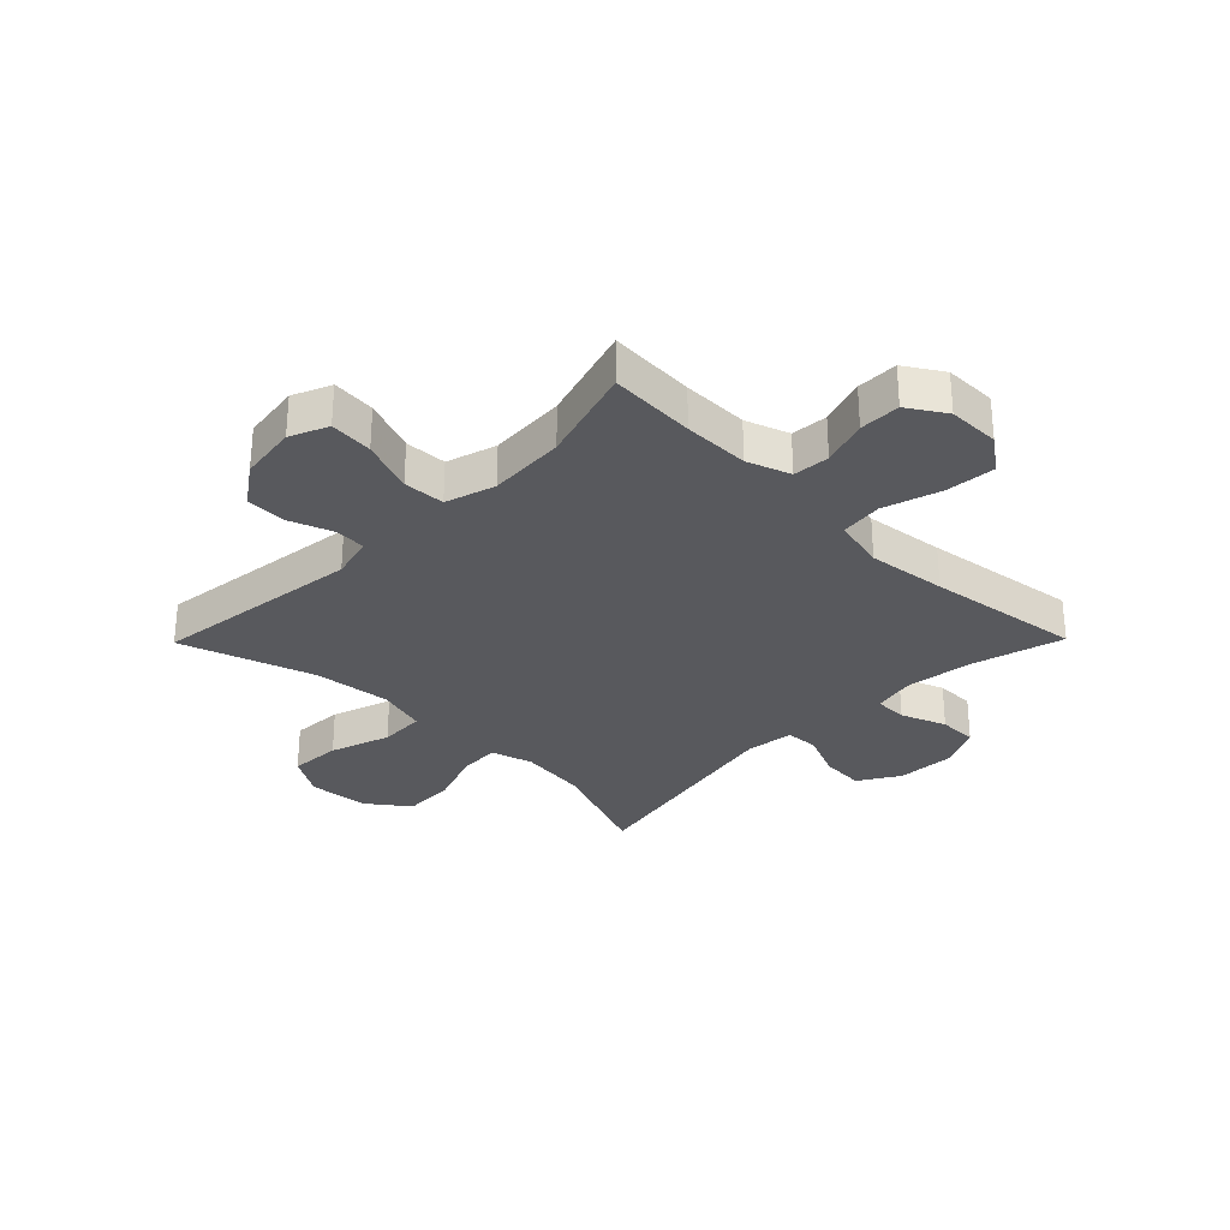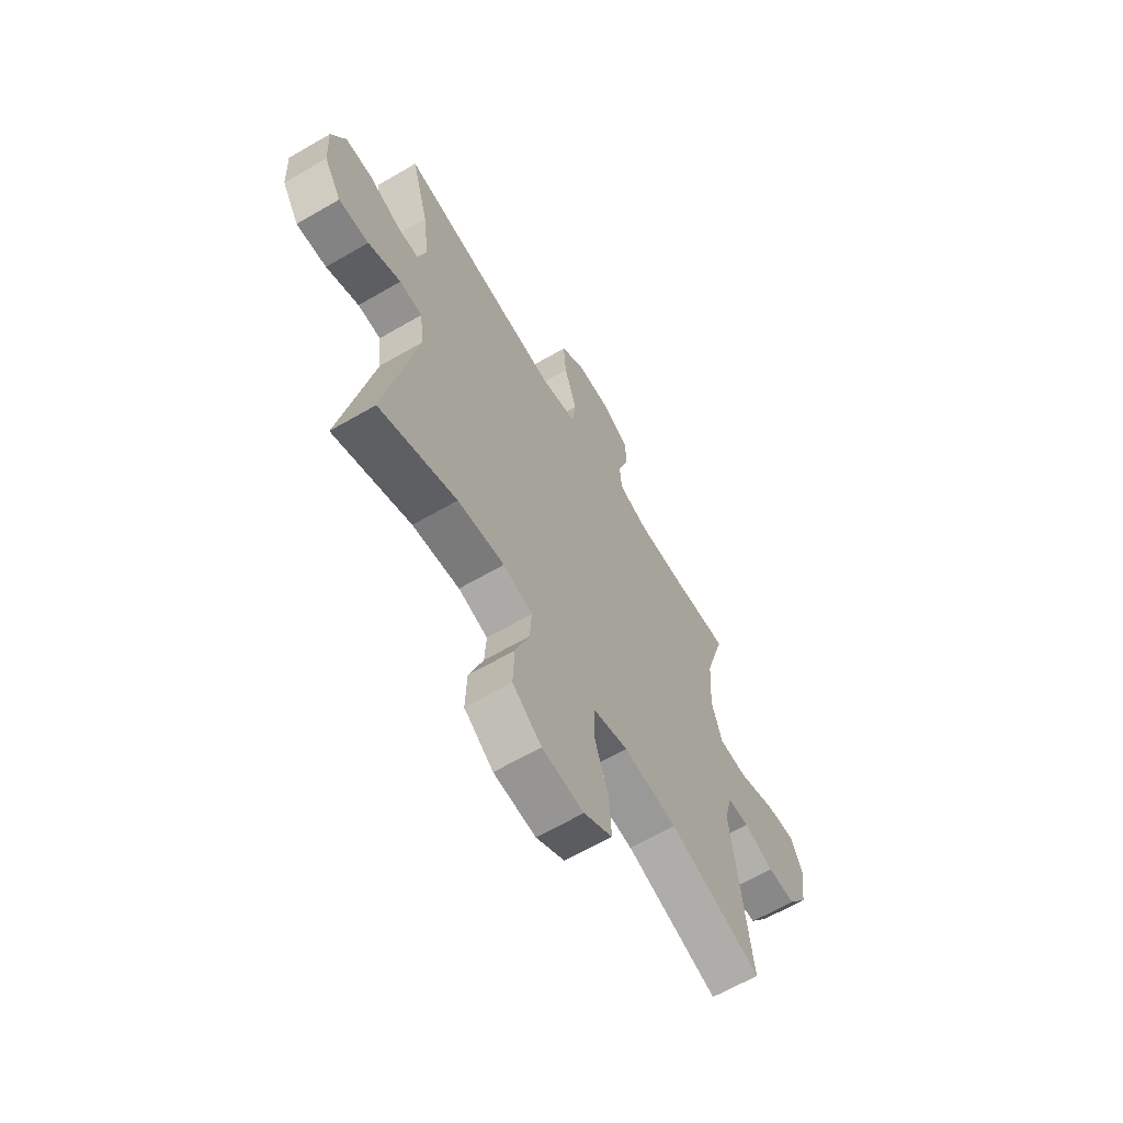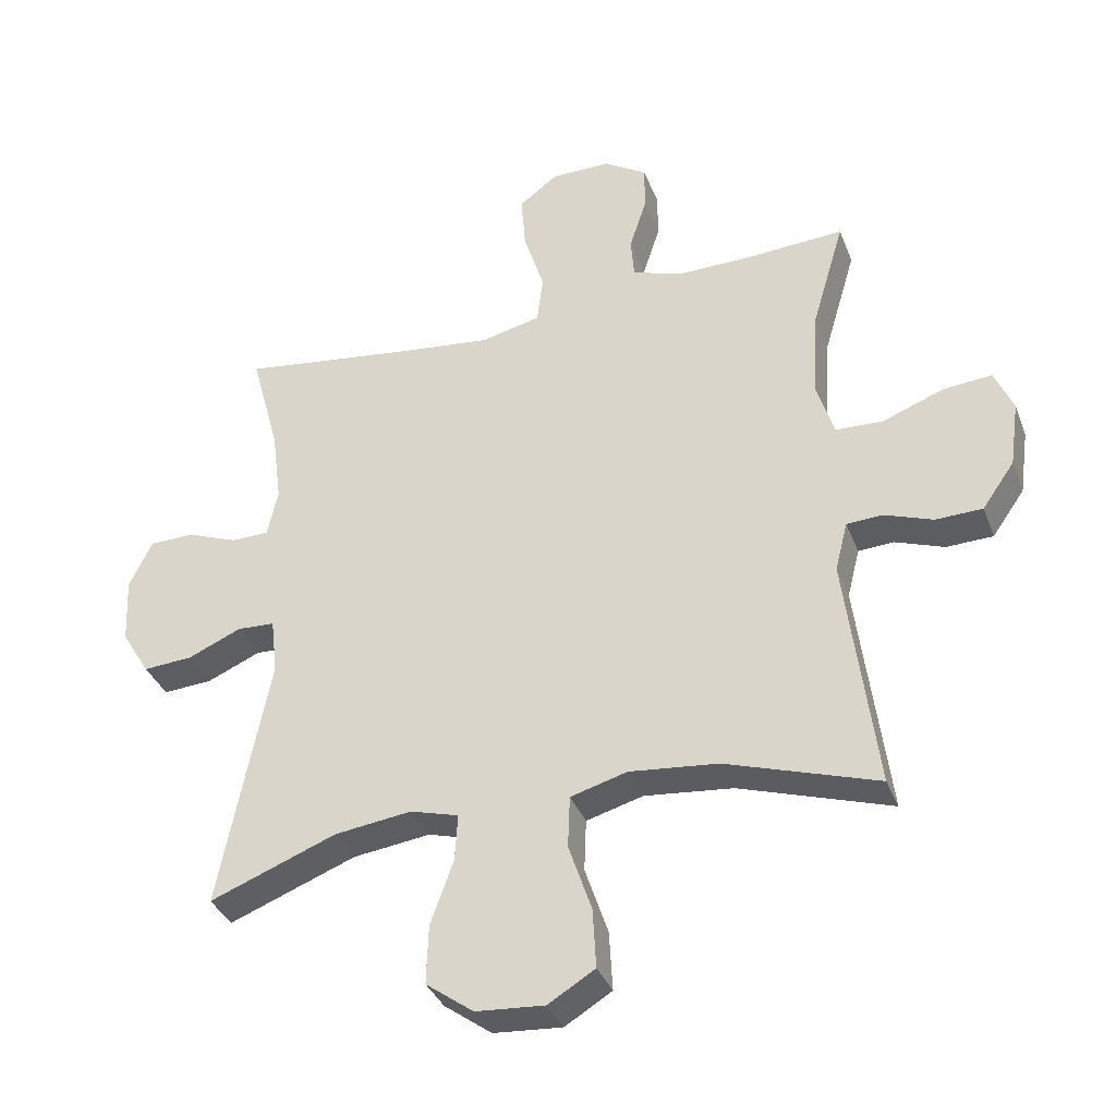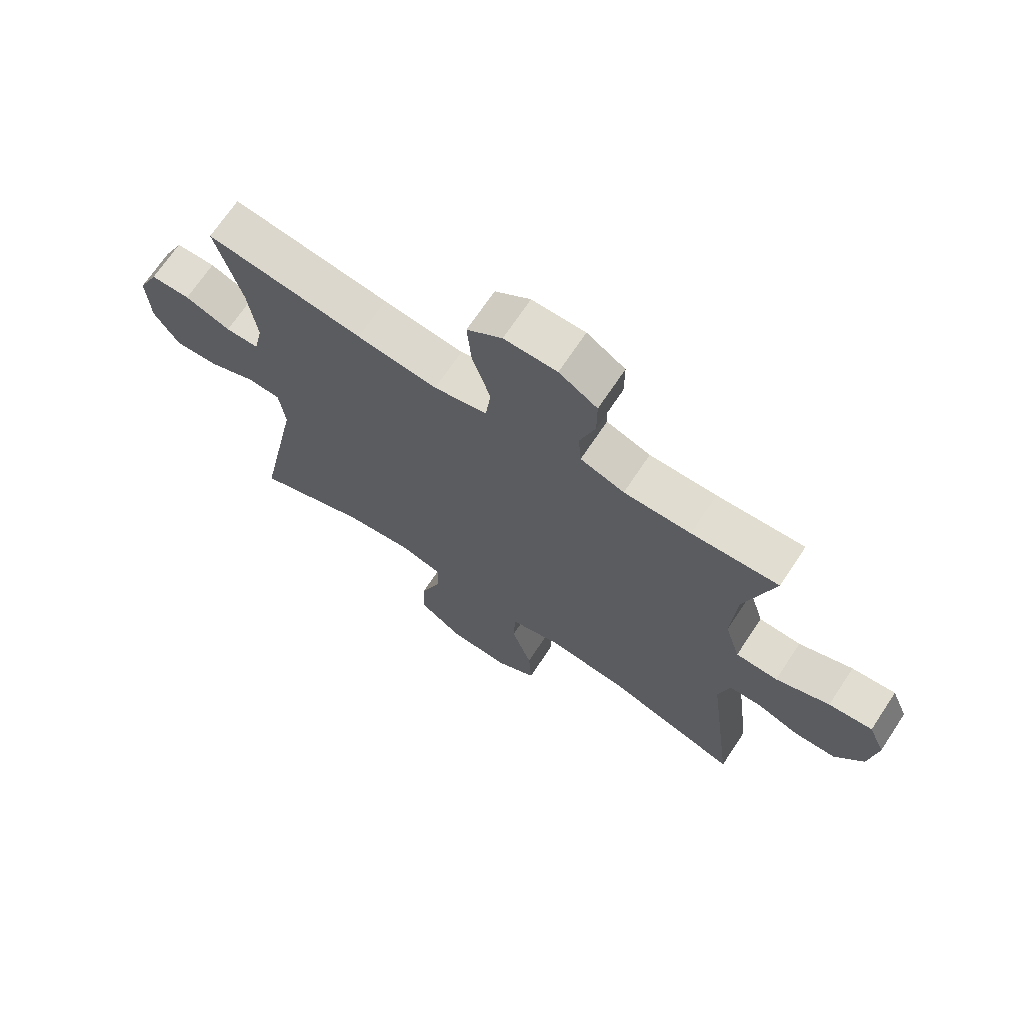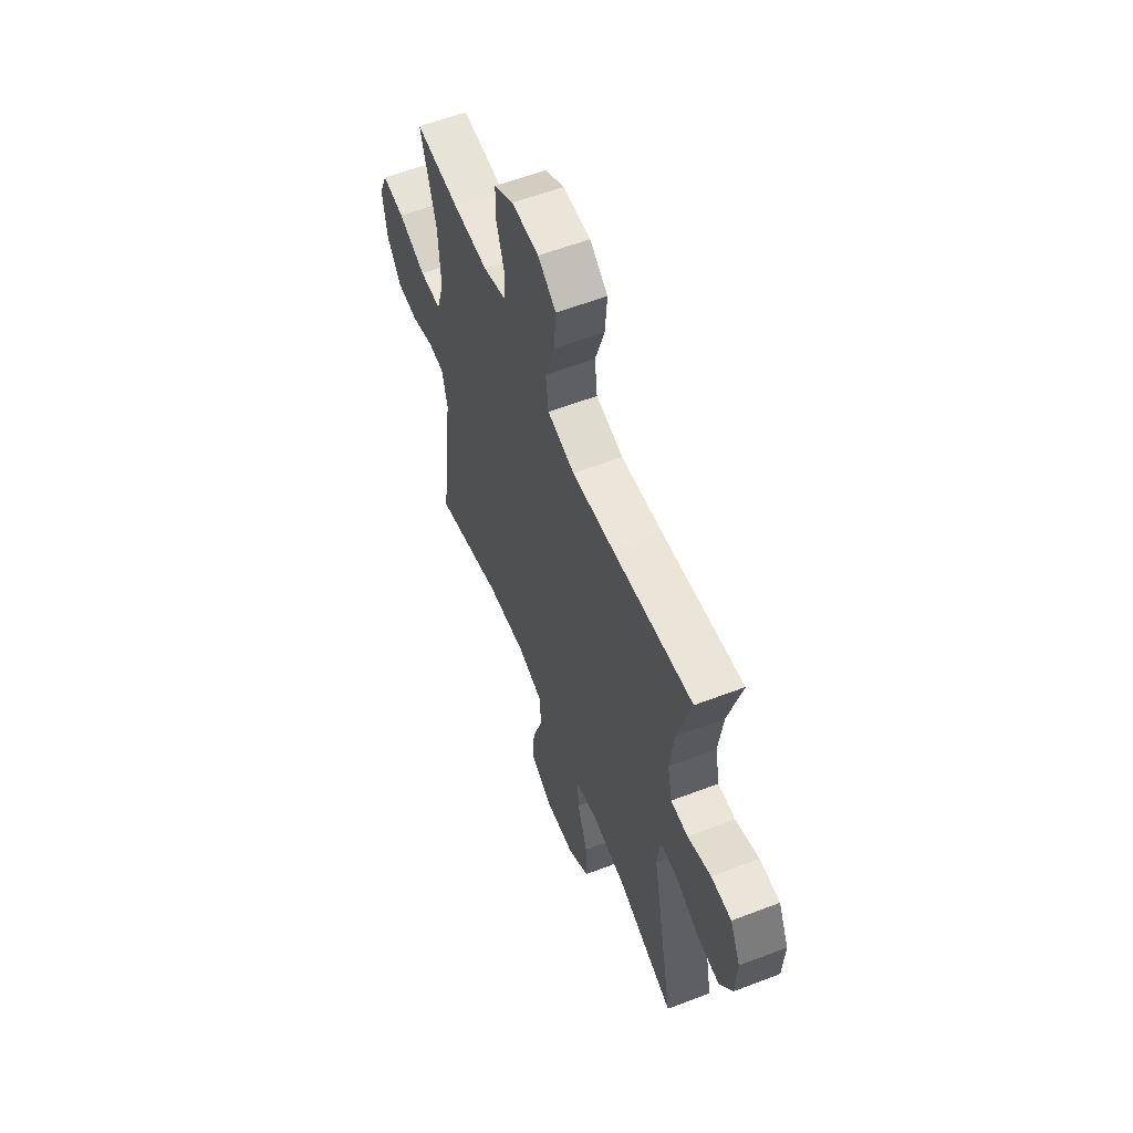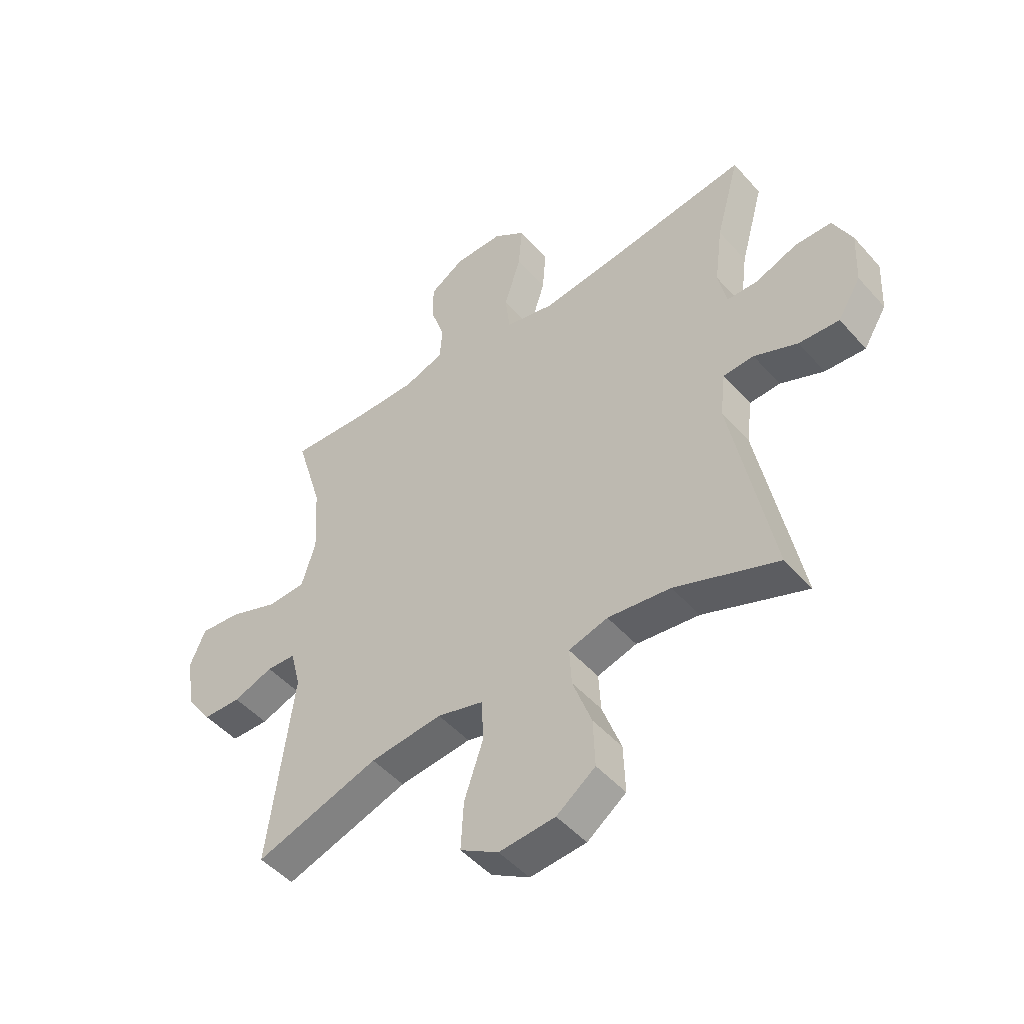
<metadata>
{"format":"obj","ext":"obj","renderer":"f3d","projection":"perspective","resolution":1024,"background":"white","views":[{"elev":-30.0,"azim":-44.5,"up":"+Y"},{"elev":-64.1,"azim":120.4,"up":"+Z"},{"elev":-35.9,"azim":-160.5,"up":"+Z"},{"elev":69.5,"azim":-146.4,"up":"+Z"},{"elev":58.9,"azim":68.5,"up":"+Z"},{"elev":-48.8,"azim":39.4,"up":"+Z"}]}
</metadata>
<code>
v 0.5 0.07 0.5
v 0.456 0.07 0.339
v 0.441 0.07 0.224
v 0.457 0.07 0.151
v 0.514 0.07 0.15
v 0.592 0.07 0.18
v 0.66 0.07 0.179
v 0.695 0.07 0.106
v 0.69 0.07 0.004
v 0.647 0.07 -0.066
v 0.572 0.07 -0.061
v 0.491 0.07 -0.026
v 0.434 0.07 -0.029
v 0.424 0.07 -0.114
v 0.5 0.07 -0.5
v 0.308 0.07 -0.426
v 0.191 0.07 -0.411
v 0.118 0.07 -0.432
v 0.122 0.07 -0.503
v 0.157 0.07 -0.6
v 0.16 0.07 -0.69
v 0.088 0.07 -0.743
v -0.016 0.07 -0.751
v -0.087 0.07 -0.708
v -0.082 0.07 -0.618
v -0.047 0.07 -0.514
v -0.05 0.07 -0.435
v -0.136 0.07 -0.411
v -0.27 0.07 -0.425
v -0.5 0.07 -0.5
v -0.454 0.07 -0.138
v -0.473 0.07 -0.063
v -0.527 0.07 -0.06
v -0.601 0.07 -0.087
v -0.672 0.07 -0.085
v -0.721 0.07 -0.015
v -0.735 0.07 0.085
v -0.707 0.07 0.151
v -0.632 0.07 0.144
v -0.54 0.07 0.109
v -0.468 0.07 0.112
v -0.442 0.07 0.198
v -0.45 0.07 0.331
v -0.5 0.07 0.5
v -0.351 0.07 0.491
v -0.237 0.07 0.49
v -0.162 0.07 0.516
v -0.157 0.07 0.579
v -0.183 0.07 0.659
v -0.183 0.07 0.73
v -0.118 0.07 0.771
v -0.028 0.07 0.771
v 0.032 0.07 0.727
v 0.025 0.07 0.641
v -0.006 0.07 0.542
v 0.003 0.07 0.468
v 0.094 0.07 0.447
v 0.231 0.07 0.463
v 0.5 0 0.5
v 0.456 0 0.339
v 0.441 0 0.224
v 0.457 0 0.151
v 0.514 0 0.15
v 0.592 0 0.18
v 0.66 0 0.179
v 0.695 0 0.106
v 0.69 0 0.004
v 0.647 0 -0.066
v 0.572 0 -0.061
v 0.491 0 -0.026
v 0.434 0 -0.029
v 0.424 0 -0.114
v 0.5 0 -0.5
v 0.308 0 -0.426
v 0.191 0 -0.411
v 0.118 0 -0.432
v 0.122 0 -0.503
v 0.157 0 -0.6
v 0.16 0 -0.69
v 0.088 0 -0.743
v -0.016 0 -0.751
v -0.087 0 -0.708
v -0.082 0 -0.618
v -0.047 0 -0.514
v -0.05 0 -0.435
v -0.136 0 -0.411
v -0.27 0 -0.425
v -0.5 0 -0.5
v -0.454 0 -0.138
v -0.473 0 -0.063
v -0.527 0 -0.06
v -0.601 0 -0.087
v -0.672 0 -0.085
v -0.721 0 -0.015
v -0.735 0 0.085
v -0.707 0 0.151
v -0.632 0 0.144
v -0.54 0 0.109
v -0.468 0 0.112
v -0.442 0 0.198
v -0.45 0 0.331
v -0.5 0 0.5
v -0.351 0 0.491
v -0.237 0 0.49
v -0.162 0 0.516
v -0.157 0 0.579
v -0.183 0 0.659
v -0.183 0 0.73
v -0.118 0 0.771
v -0.028 0 0.771
v 0.032 0 0.727
v 0.025 0 0.641
v -0.006 0 0.542
v 0.003 0 0.468
v 0.094 0 0.447
v 0.231 0 0.463
f 53 54 55
f 52 53 55
f 51 52 55
f 50 51 55
f 49 50 55
f 48 49 55
f 47 48 55 56
f 46 47 56
f 45 46 56 57
f 43 44 45 57
f 38 39 40
f 37 38 40
f 36 37 40
f 35 36 40
f 34 35 40
f 33 34 40
f 32 33 40 41
f 31 32 41 42
f 29 30 31
f 28 29 31 42
f 24 25 26
f 23 24 26
f 22 23 26
f 21 22 26
f 20 21 26
f 19 20 26
f 18 19 26 27
f 43 57 58
f 42 43 58
f 28 42 58
f 27 28 58
f 18 27 58
f 17 18 58
f 10 11 12
f 9 10 12
f 8 9 12
f 7 8 12
f 6 7 12
f 5 6 12
f 4 5 12 13
f 3 4 13
f 17 58 1 2
f 16 17 2 3
f 14 15 16
f 3 13 14 16
f 113 112 111
f 113 111 110
f 113 110 109
f 113 109 108
f 113 108 107
f 113 107 106
f 114 113 106 105
f 114 105 104
f 115 114 104 103
f 115 103 102 101
f 98 97 96
f 98 96 95
f 98 95 94
f 98 94 93
f 98 93 92
f 98 92 91
f 99 98 91 90
f 100 99 90 89
f 89 88 87
f 100 89 87 86
f 84 83 82
f 84 82 81
f 84 81 80
f 84 80 79
f 84 79 78
f 84 78 77
f 85 84 77 76
f 116 115 101
f 116 101 100
f 116 100 86
f 116 86 85
f 116 85 76
f 116 76 75
f 70 69 68
f 70 68 67
f 70 67 66
f 70 66 65
f 70 65 64
f 70 64 63
f 71 70 63 62
f 71 62 61
f 60 59 116 75
f 61 60 75 74
f 74 73 72
f 74 72 71 61
f 1 59 60 2
f 2 60 61 3
f 3 61 62 4
f 4 62 63 5
f 5 63 64 6
f 6 64 65 7
f 7 65 66 8
f 8 66 67 9
f 9 67 68 10
f 10 68 69 11
f 11 69 70 12
f 12 70 71 13
f 13 71 72 14
f 14 72 73 15
f 15 73 74 16
f 16 74 75 17
f 17 75 76 18
f 18 76 77 19
f 19 77 78 20
f 20 78 79 21
f 21 79 80 22
f 22 80 81 23
f 23 81 82 24
f 24 82 83 25
f 25 83 84 26
f 26 84 85 27
f 27 85 86 28
f 28 86 87 29
f 29 87 88 30
f 30 88 89 31
f 31 89 90 32
f 32 90 91 33
f 33 91 92 34
f 34 92 93 35
f 35 93 94 36
f 36 94 95 37
f 37 95 96 38
f 38 96 97 39
f 39 97 98 40
f 40 98 99 41
f 41 99 100 42
f 42 100 101 43
f 43 101 102 44
f 44 102 103 45
f 45 103 104 46
f 46 104 105 47
f 47 105 106 48
f 48 106 107 49
f 49 107 108 50
f 50 108 109 51
f 51 109 110 52
f 52 110 111 53
f 53 111 112 54
f 54 112 113 55
f 55 113 114 56
f 56 114 115 57
f 57 115 116 58
f 58 116 59 1

</code>
